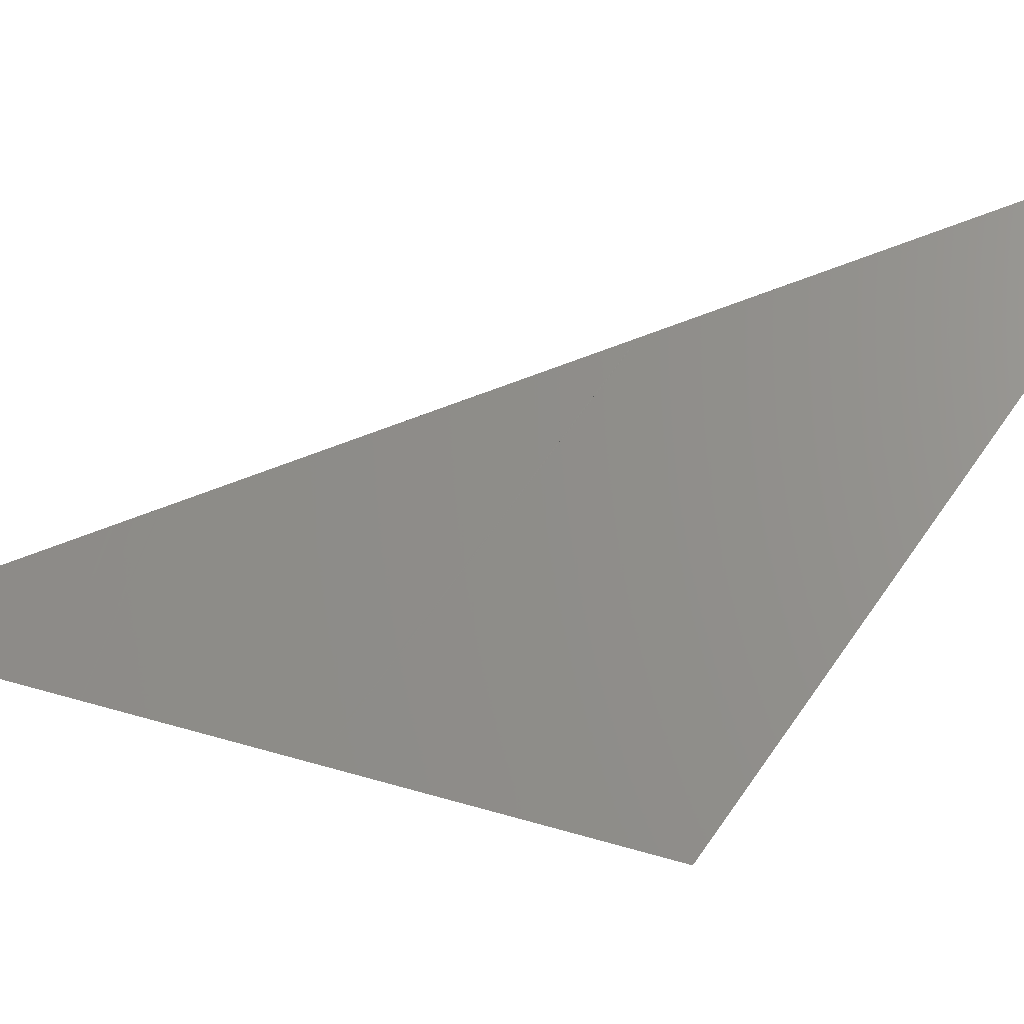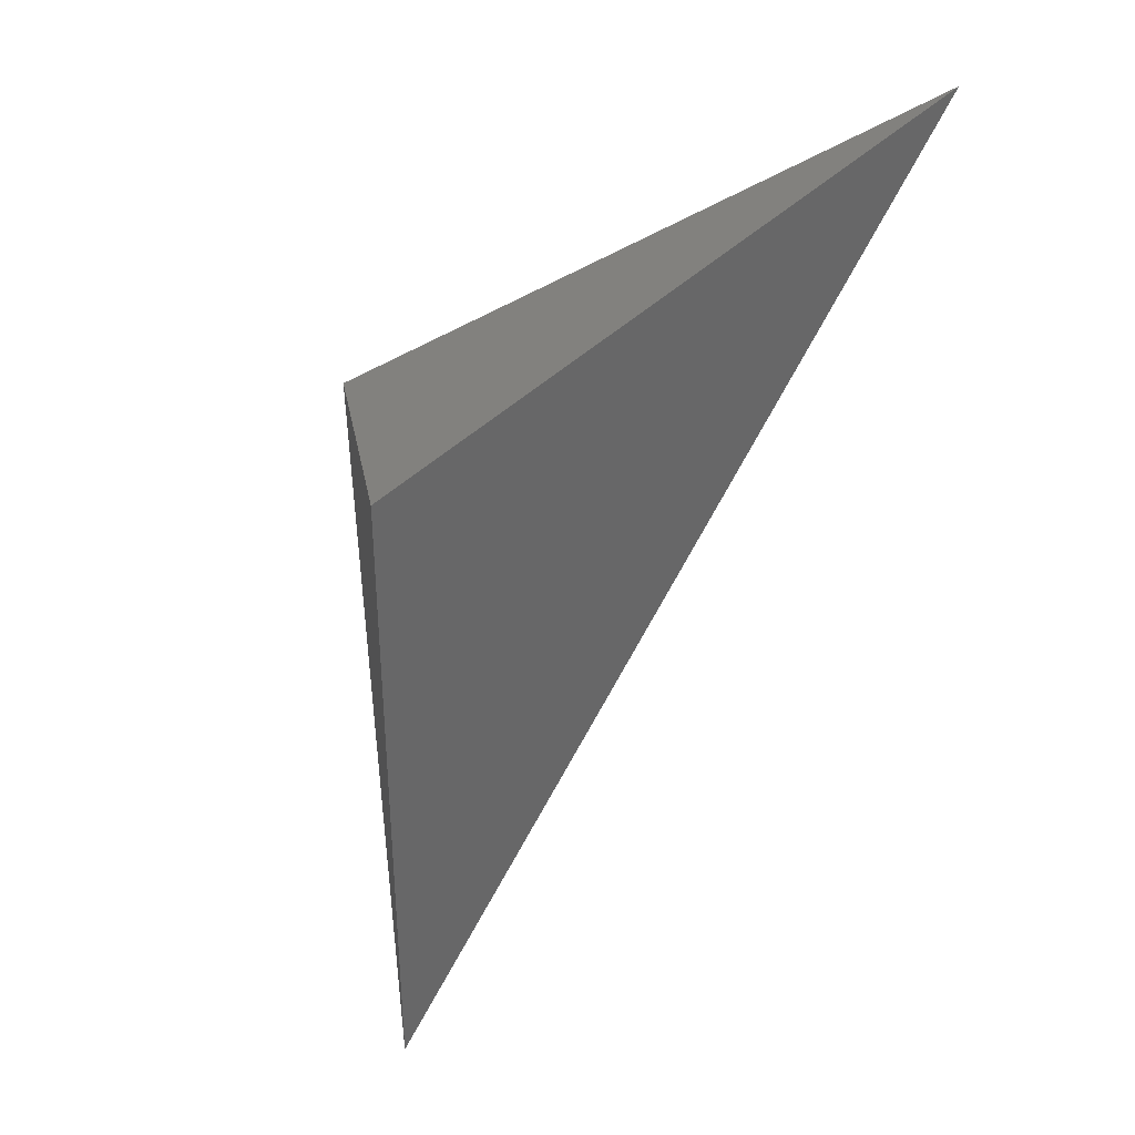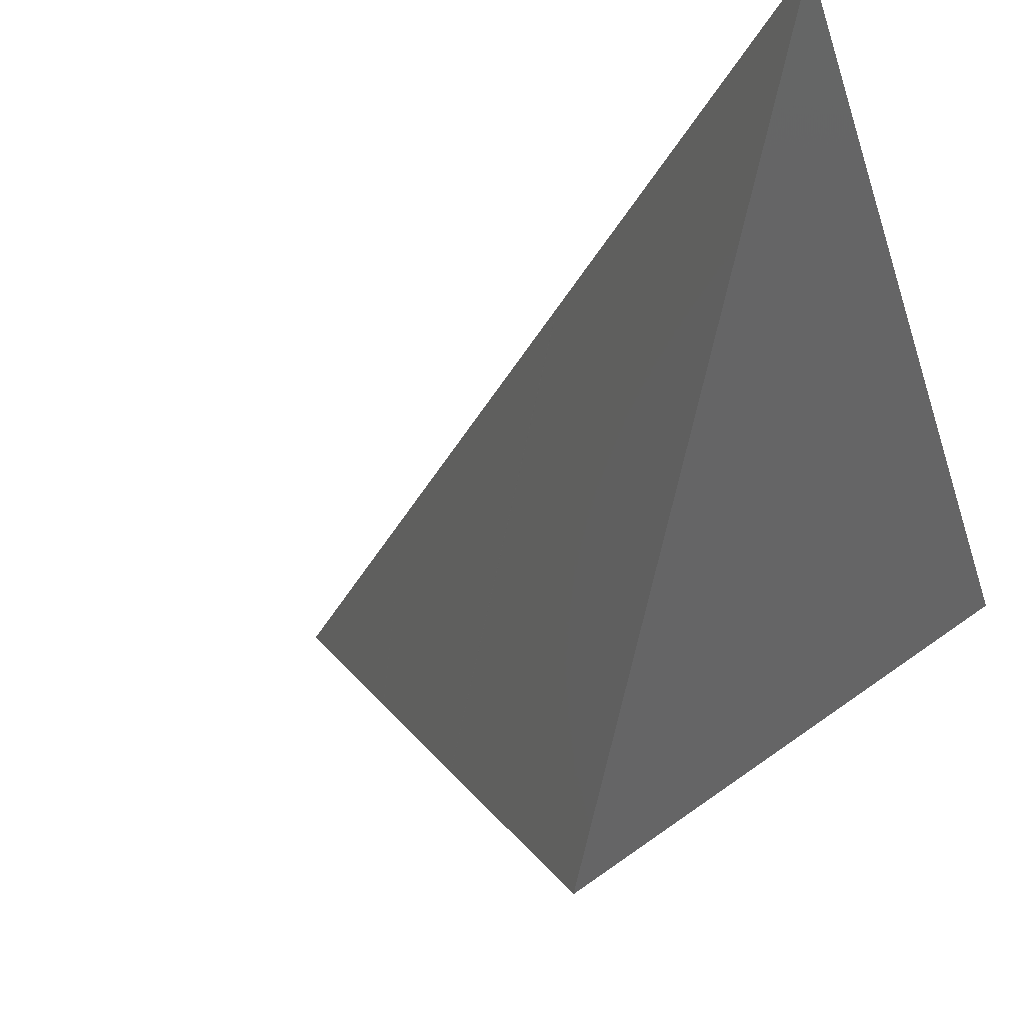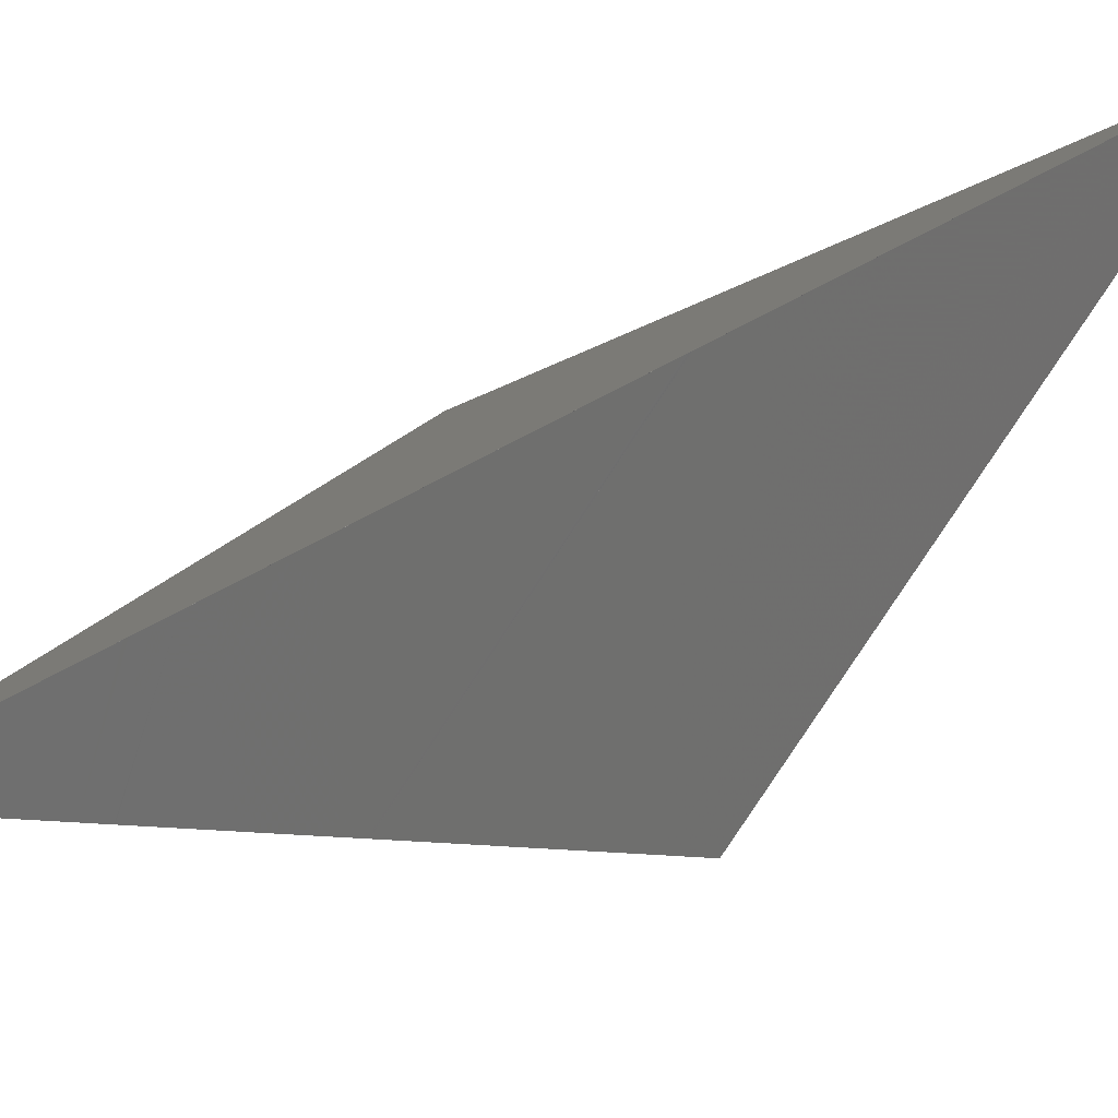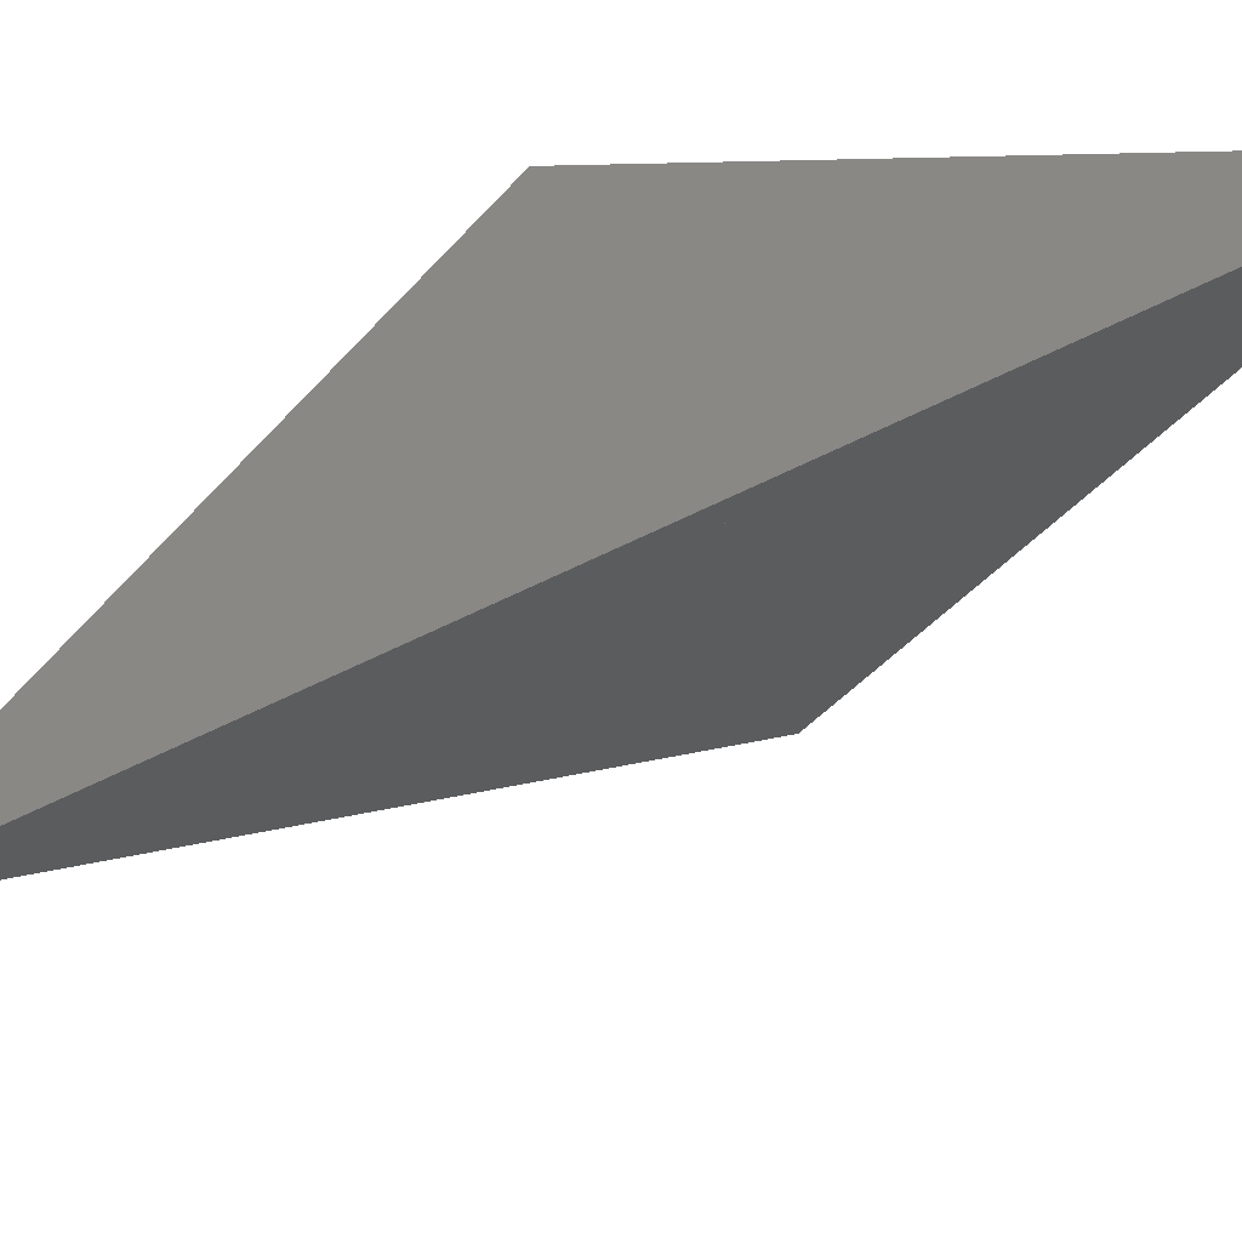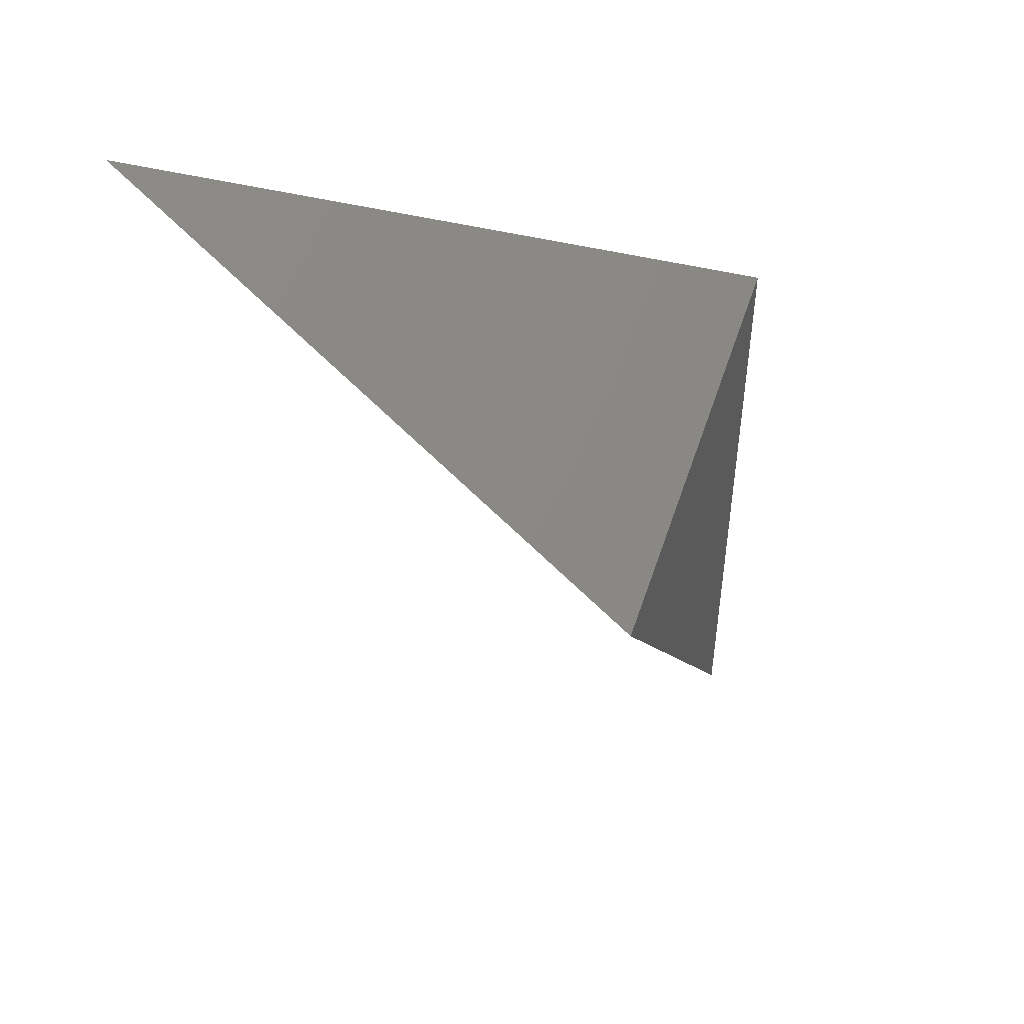
<metadata>
{"format":"stl","ext":"stl","renderer":"f3d","projection":"perspective","resolution":1024,"background":"white","views":[{"elev":-23.8,"azim":-113.7,"up":"+Y"},{"elev":36.9,"azim":112.9,"up":"+Z"},{"elev":-5.5,"azim":-51.2,"up":"+Y"},{"elev":29.0,"azim":-144.8,"up":"+Y"},{"elev":65.8,"azim":-140.3,"up":"+Y"},{"elev":48.1,"azim":-37.6,"up":"+Z"}]}
</metadata>
<code>
# stl→obj: 79 verts, 413 faces
v -2.776e-17 -0.2052 -0.332
v -2.582e-17 -0.2052 -0.332
v 1.913e-17 -0.2052 -0.332
v 1.496e-17 -0.2052 -0.332
v -2.679e-17 -0.2052 -0.332
v 1.816e-17 -0.2052 -0.332
v -6.722e-18 -0.2052 -0.332
v -7.846e-18 -0.2052 -0.332
v -1.78e-17 -0.2052 -0.332
v -7.724e-18 -0.2052 -0.332
v 1.995e-17 -0.2052 -0.332
v -0.00109 -0.2045 -0.3302
v -0.001089 -0.2045 -0.3302
v -0.000672 -0.2056 -0.3309
v -0.0006716 -0.2056 -0.3309
v -4.337e-19 -0.2052 -0.3306
v 9.975e-18 -0.2052 -0.3306
v -0.001088 -0.2045 -0.3302
v -0.0006711 -0.2056 -0.3309
v -2.494e-18 -0.2052 -0.3306
v -3.253e-18 -0.2052 -0.3306
v 1.279e-17 -0.2052 -0.3306
v -0.0003868 -0.2049 -0.3314
v -0.0003928 -0.2049 -0.3314
v -0.0003169 -0.2054 -0.3315
v -0.0003385 -0.2054 -0.3314
v -0.0004196 -0.2049 -0.3313
v 4.207e-17 -0.2052 -0.3312
v 4.283e-18 -0.2052 -0.3312
v -0.0004531 -0.2049 -0.3313
v -0.0004461 -0.2049 -0.3313
v -0.00036 -0.2054 -0.3314
v 3.946e-17 -0.2052 -0.3312
v -5.475e-18 -0.2052 -0.3311
v -2.75e-17 -0.2052 -0.332
v -2.742e-17 -0.2052 -0.332
v 1.753e-17 -0.2052 -0.332
v 3.751e-17 -0.2052 -0.332
v -0.0004549 -0.2049 -0.3313
v -0.0004545 -0.2049 -0.3313
v -0.0003612 -0.2054 -0.3314
v 0 -0.2052 -0.3311
v 5.638e-18 -0.2052 -0.3311
v -2.752e-17 -0.2052 -0.332
v 1.743e-17 -0.2052 -0.332
v -0.001085 -0.2045 -0.3302
v -0.0006684 -0.2056 -0.3309
v -0.00108 -0.2045 -0.3302
v -2.819e-18 -0.2052 -0.3306
v 5.855e-18 -0.2052 -0.3306
v -0.0005852 -0.2048 -0.331
v 2.168e-19 -0.2052 -0.3311
v -2.749e-17 -0.2052 -0.332
v -2.592e-17 -0.2052 -0.332
v 1.903e-17 -0.2052 -0.332
v 1.518e-17 -0.2052 -0.332
v 1.691e-17 -0.2052 -0.332
v -7.247e-19 -0.2052 -0.332
v 2.862e-17 -0.2052 -0.332
v 1.719e-17 -0.2052 -0.332
v -0.001841 -0.204 -0.329
v -0.000672 -0.2048 -0.3294
v -0.001143 -0.2059 -0.3301
v -6.505e-18 -0.2052 -0.3297
v 1.149e-17 -0.2052 -0.3302
v -5.421e-19 -0.2052 -0.3306
v -2.781e-17 -0.2052 -0.332
v 1.714e-17 -0.2052 -0.332
v -9.722e-06 -0.2052 -0.332
v -1.182e-05 -0.2052 -0.332
v -9.669e-06 -0.2052 -0.332
v 1.084e-18 -0.2052 -0.3312
v 8.138e-18 -0.2052 -0.332
v -6.004e-06 -0.2052 -0.332
v -6.017e-06 -0.2052 -0.332
v -5.984e-06 -0.2052 -0.332
v -3.274e-17 -0.2052 -0.332
v 3.04e-17 -0.2052 -0.332
v 1.193e-17 -0.2052 -0.332
f 1 1 1
f 1 1 1
f 2 2 1
f 1 1 2
f 1 2 1
f 1 1 2
f 2 1 1
f 2 2 2
f 2 2 1
f 2 2 1
f 1 1 2
f 1 2 1
f 1 1 2
f 2 1 1
f 3 1 2
f 2 4 3
f 4 1 2
f 2 4 3
f 3 4 1
f 5 5 2
f 2 2 5
f 2 5 2
f 2 2 5
f 5 2 1
f 5 5 5
f 5 5 1
f 5 5 2
f 2 2 5
f 2 5 2
f 2 2 5
f 5 2 1
f 6 2 5
f 5 7 6
f 7 2 5
f 5 7 6
f 6 7 1
f 1 1 1
f 1 1 1
f 8 8 1
f 1 8 8
f 8 8 1
f 1 8 8
f 8 8 1
f 8 8 1
f 1 1 8
f 1 8 1
f 1 1 8
f 8 1 1
f 8 8 1
f 1 1 8
f 1 8 1
f 1 1 8
f 8 1 1
f 8 8 1
f 1 8 8
f 8 8 1
f 1 8 8
f 8 8 1
f 8 8 1
f 1 1 8
f 1 8 1
f 1 1 8
f 8 1 1
f 8 8 1
f 1 1 8
f 1 8 1
f 1 1 8
f 8 1 1
f 8 1 8
f 8 8 8
f 8 1 8
f 8 8 8
f 8 8 1
f 8 1 8
f 8 4 8
f 4 1 8
f 8 4 8
f 8 4 1
f 8 1 8
f 8 4 8
f 4 1 8
f 8 4 8
f 8 4 1
f 9 9 9
f 9 9 1
f 10 10 9
f 9 10 10
f 10 10 9
f 9 10 10
f 10 10 1
f 10 10 9
f 9 9 10
f 9 10 9
f 9 9 10
f 10 9 1
f 10 10 9
f 9 9 10
f 9 10 9
f 9 9 10
f 10 9 1
f 10 10 9
f 9 10 10
f 10 10 9
f 9 10 10
f 10 10 1
f 10 10 9
f 9 9 10
f 9 10 9
f 9 9 10
f 10 9 1
f 10 10 9
f 9 9 10
f 9 10 9
f 9 9 10
f 10 9 1
f 10 9 10
f 10 10 10
f 10 9 10
f 10 10 10
f 10 10 1
f 10 9 10
f 10 11 10
f 11 9 10
f 10 11 10
f 10 11 1
f 10 9 10
f 10 11 10
f 11 9 10
f 10 11 10
f 10 11 1
f 12 13 14
f 12 13 1
f 13 14 15
f 15 13 13
f 13 13 1
f 16 15 14
f 14 17 16
f 17 15 14
f 14 17 16
f 16 17 1
f 18 18 19
f 18 18 1
f 18 19 15
f 15 13 18
f 18 13 1
f 20 15 19
f 19 17 20
f 17 15 19
f 19 17 20
f 20 17 1
f 18 18 19
f 18 18 1
f 18 19 19
f 19 18 18
f 18 19 19
f 19 18 18
f 18 18 1
f 18 18 19
f 18 18 1
f 18 19 19
f 19 18 18
f 18 19 19
f 19 18 18
f 18 18 1
f 21 19 19
f 19 22 21
f 22 19 19
f 19 22 21
f 21 22 1
f 23 24 25
f 23 24 1
f 24 25 26
f 26 27 24
f 24 27 1
f 28 26 25
f 25 28 29
f 29 28 1
f 30 31 32
f 30 31 1
f 31 32 26
f 26 27 31
f 31 27 1
f 33 26 32
f 32 33 34
f 34 33 1
f 35 35 35
f 35 35 1
f 36 36 35
f 35 35 36
f 35 36 35
f 35 35 36
f 36 35 1
f 36 36 36
f 36 36 1
f 36 36 35
f 35 35 36
f 35 36 35
f 35 35 36
f 36 35 1
f 37 35 36
f 36 38 37
f 38 35 36
f 36 38 37
f 37 38 1
f 39 40 41
f 39 40 1
f 40 41 32
f 32 30 40
f 40 30 1
f 42 32 41
f 41 43 42
f 43 32 41
f 41 43 42
f 42 43 1
f 1 1 1
f 1 1 1
f 44 44 1
f 1 1 44
f 1 44 1
f 1 1 44
f 44 1 1
f 44 44 44
f 44 44 1
f 44 44 1
f 1 1 44
f 1 44 1
f 1 1 44
f 44 1 1
f 45 1 44
f 44 4 45
f 4 1 44
f 44 4 45
f 45 4 1
f 18 46 19
f 18 46 1
f 46 19 47
f 47 48 46
f 46 48 1
f 49 47 19
f 19 50 49
f 50 47 19
f 19 50 49
f 49 50 1
f 39 51 41
f 39 51 1
f 51 41 47
f 47 48 51
f 51 48 1
f 50 47 41
f 41 50 52
f 52 50 1
f 53 53 53
f 53 53 1
f 54 54 53
f 53 53 54
f 53 54 53
f 53 53 54
f 54 53 1
f 54 54 54
f 54 54 1
f 54 54 53
f 53 53 54
f 53 54 53
f 53 53 54
f 54 53 1
f 55 53 54
f 54 56 55
f 56 53 54
f 54 56 55
f 55 56 1
f 5 5 54
f 54 54 5
f 54 5 54
f 54 54 5
f 5 54 1
f 5 5 5
f 5 5 1
f 5 5 54
f 54 54 5
f 54 5 54
f 54 54 5
f 5 54 1
f 6 54 5
f 5 7 6
f 7 54 5
f 5 7 6
f 6 7 1
f 57 58 58
f 57 58 1
f 57 59 58
f 57 59 1
f 1 58 1
f 1 58 1
f 58 58 1
f 1 58 1
f 1 58 1
f 60 58 1
f 1 59 60
f 59 58 1
f 1 59 60
f 60 59 1
f 61 62 63
f 61 62 1
f 64 62 63
f 64 62 1
f 64 65 63
f 64 65 1
f 61 63 14
f 14 61 12
f 12 61 1
f 65 63 14
f 14 65 66
f 66 65 1
f 1 1 1
f 1 1 1
f 67 67 1
f 1 1 67
f 1 67 1
f 1 1 67
f 67 1 1
f 67 67 67
f 67 67 1
f 67 67 1
f 1 1 67
f 1 67 1
f 1 1 67
f 67 1 1
f 68 1 67
f 67 4 68
f 4 1 67
f 67 4 68
f 68 4 1
f 67 67 67
f 67 67 1
f 67 67 67
f 67 67 67
f 67 67 67
f 67 67 67
f 67 67 1
f 67 67 67
f 67 67 1
f 67 67 67
f 67 67 67
f 67 67 67
f 67 67 67
f 67 67 1
f 68 67 67
f 67 4 68
f 4 67 67
f 67 4 68
f 68 4 1
f 1 1 1
f 1 1 1
f 67 67 1
f 1 1 67
f 1 67 1
f 1 1 67
f 67 1 1
f 67 67 67
f 67 67 1
f 67 67 1
f 1 1 67
f 1 67 1
f 1 1 67
f 67 1 1
f 68 1 67
f 67 4 68
f 4 1 67
f 67 4 68
f 68 4 1
f 67 67 67
f 67 67 1
f 67 67 67
f 67 67 67
f 67 67 67
f 67 67 67
f 67 67 1
f 67 67 67
f 67 67 1
f 67 67 67
f 67 67 67
f 67 67 67
f 67 67 67
f 67 67 1
f 68 67 67
f 67 4 68
f 4 67 67
f 67 4 68
f 68 4 1
f 69 70 71
f 69 70 1
f 70 71 25
f 25 23 70
f 70 23 1
f 72 25 71
f 71 72 73
f 73 72 1
f 74 75 76
f 74 75 1
f 69 71 76
f 76 75 69
f 69 75 1
f 77 76 71
f 71 77 78
f 78 77 1
f 74 76 76
f 74 76 1
f 67 67 76
f 76 76 67
f 67 76 1
f 79 76 67
f 67 79 68
f 68 79 1

</code>
